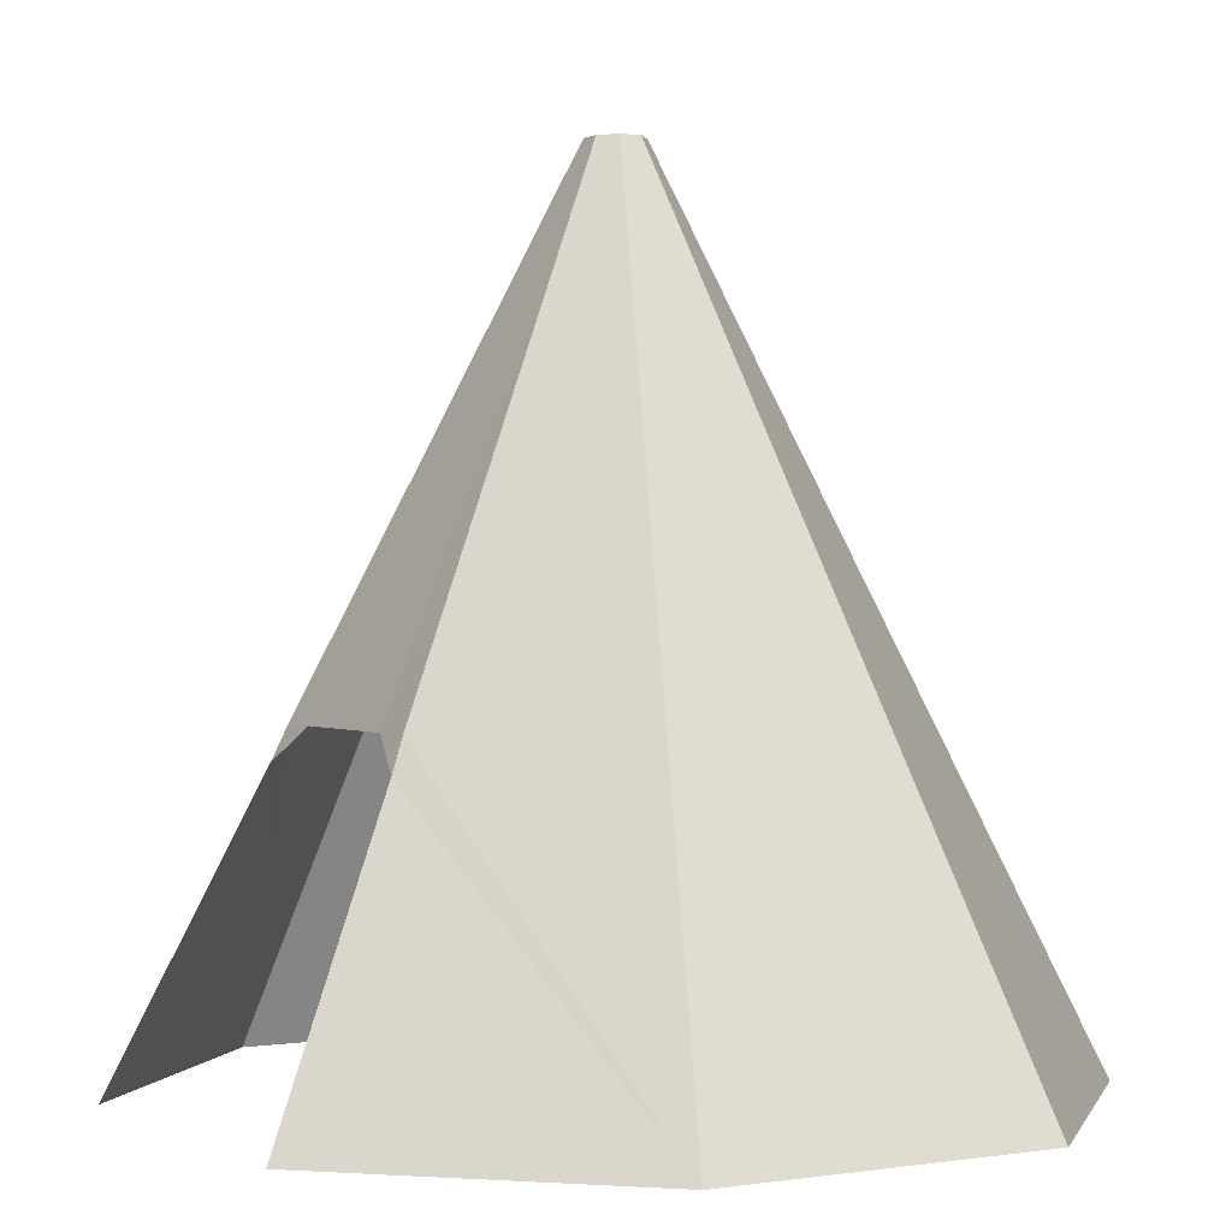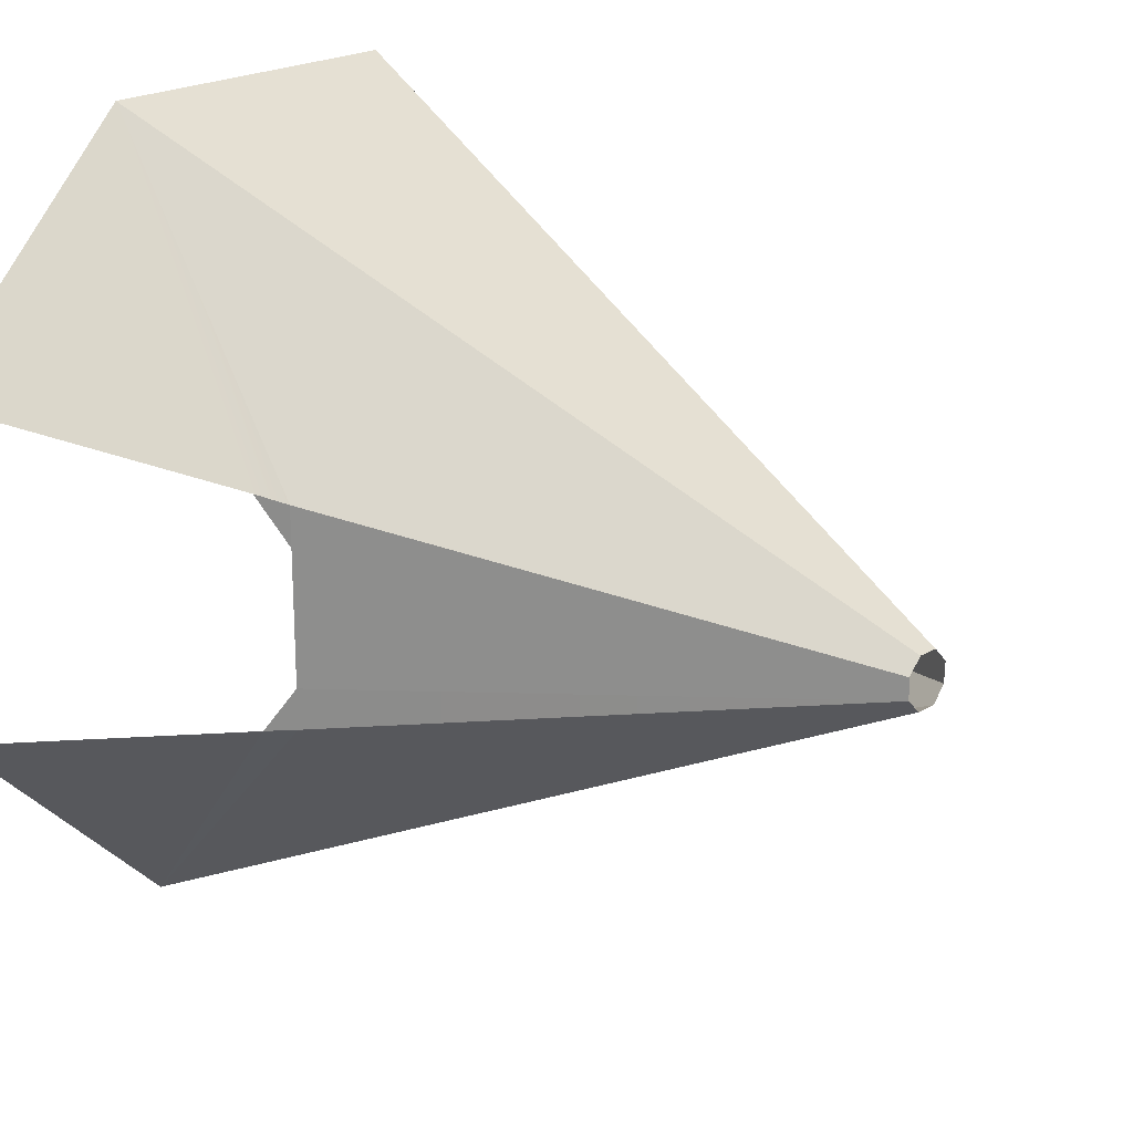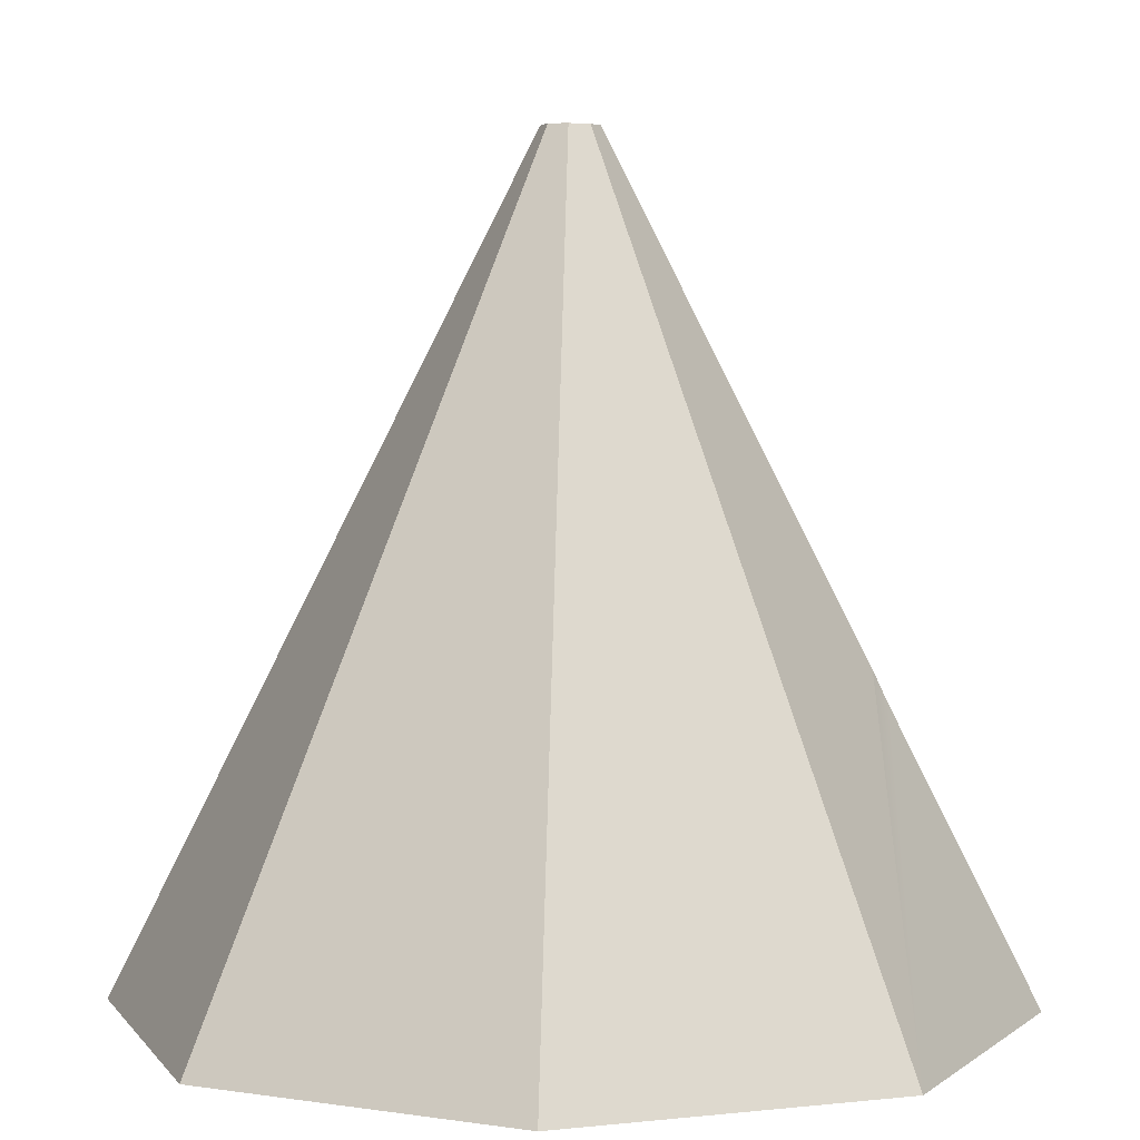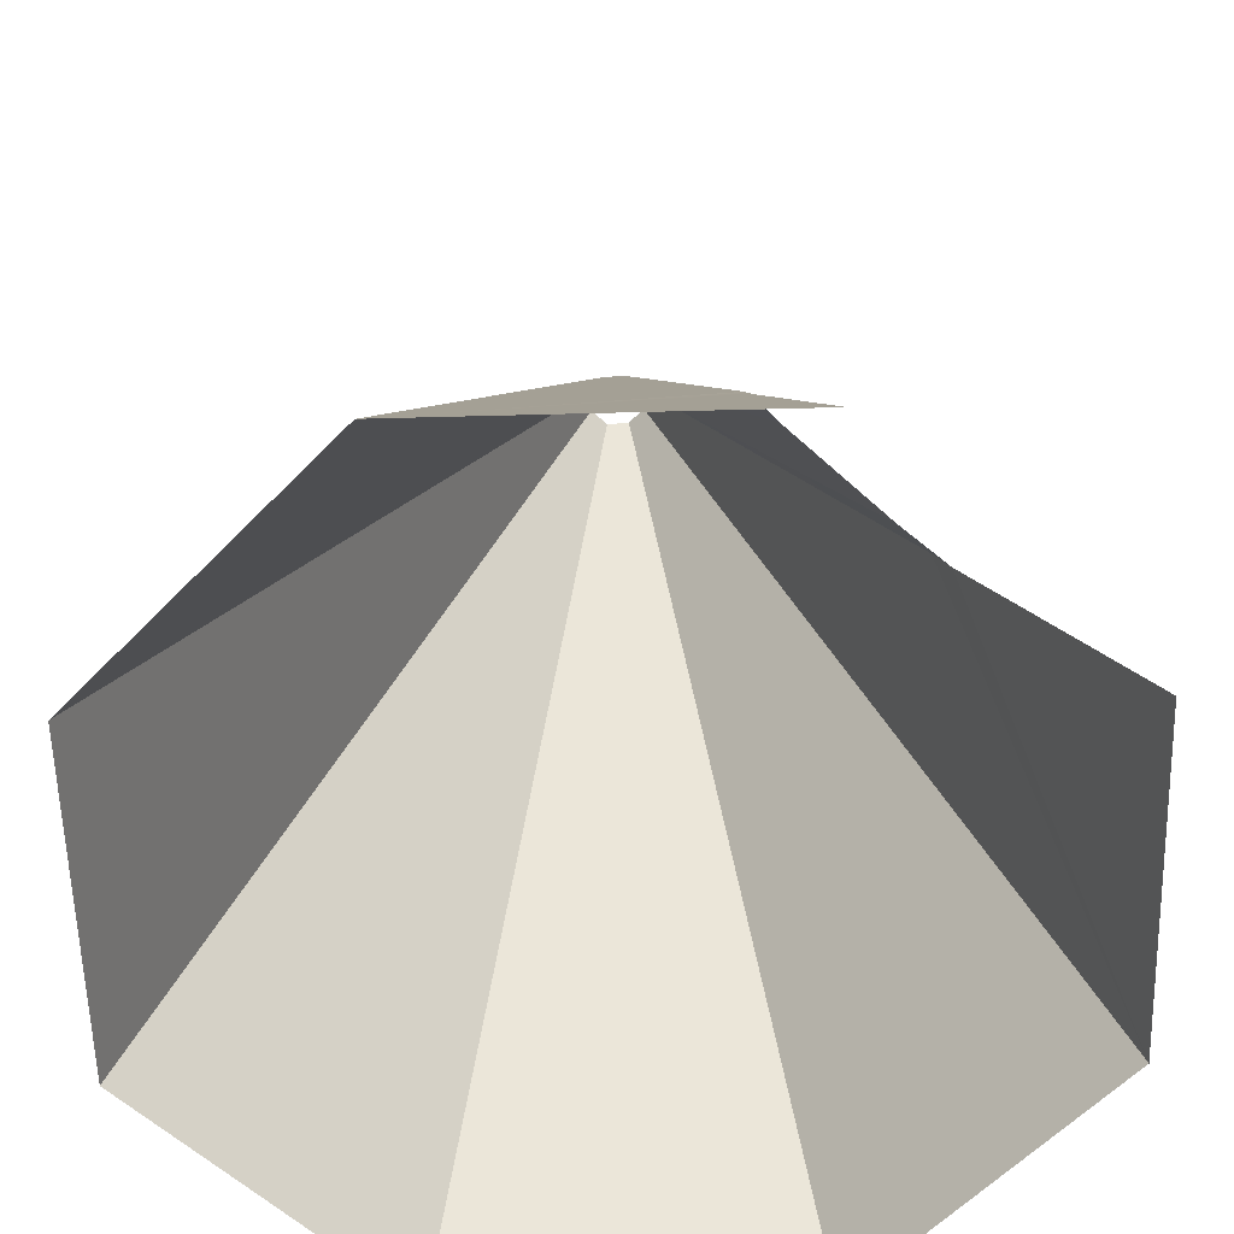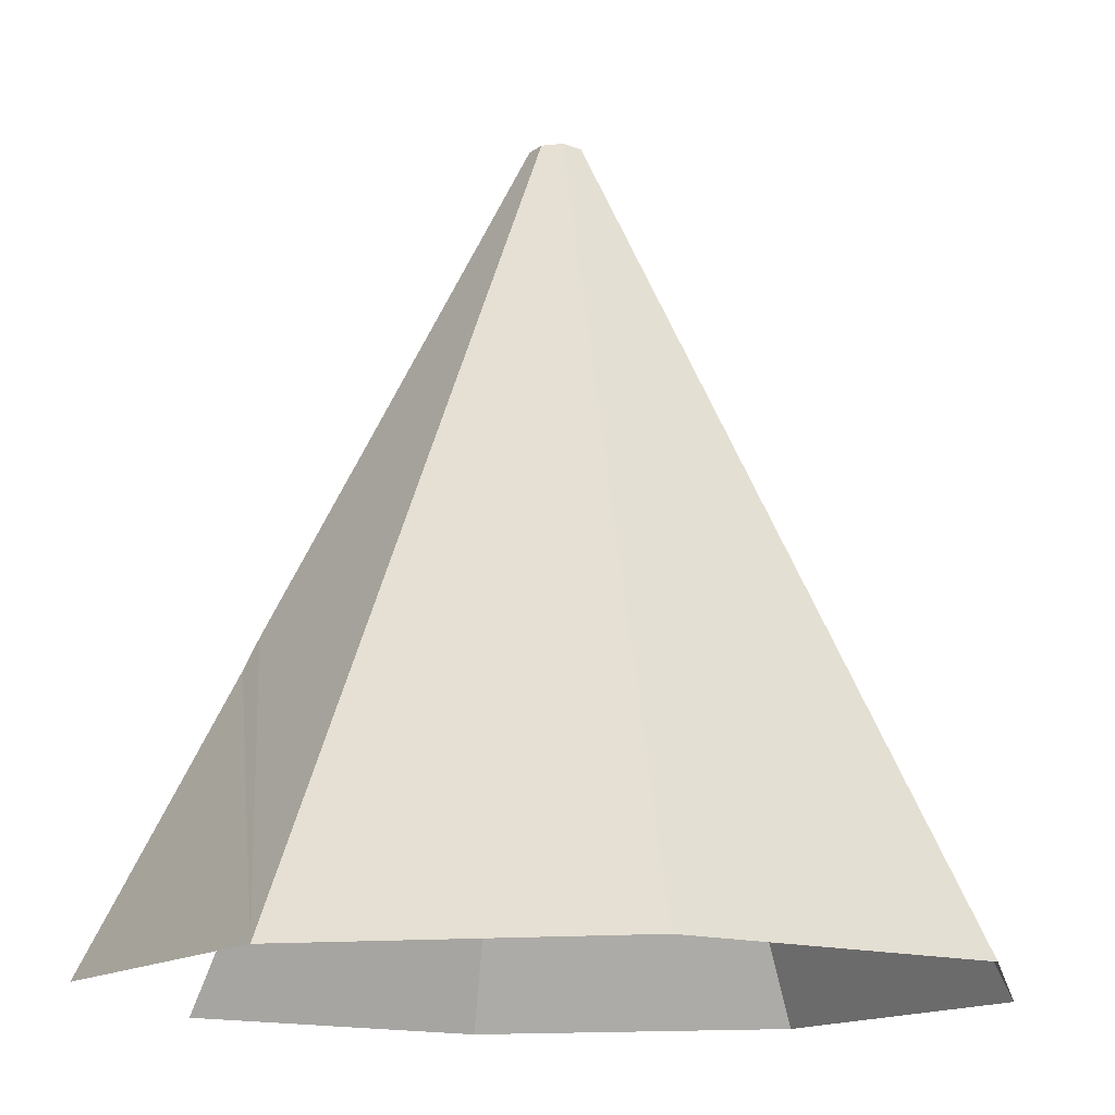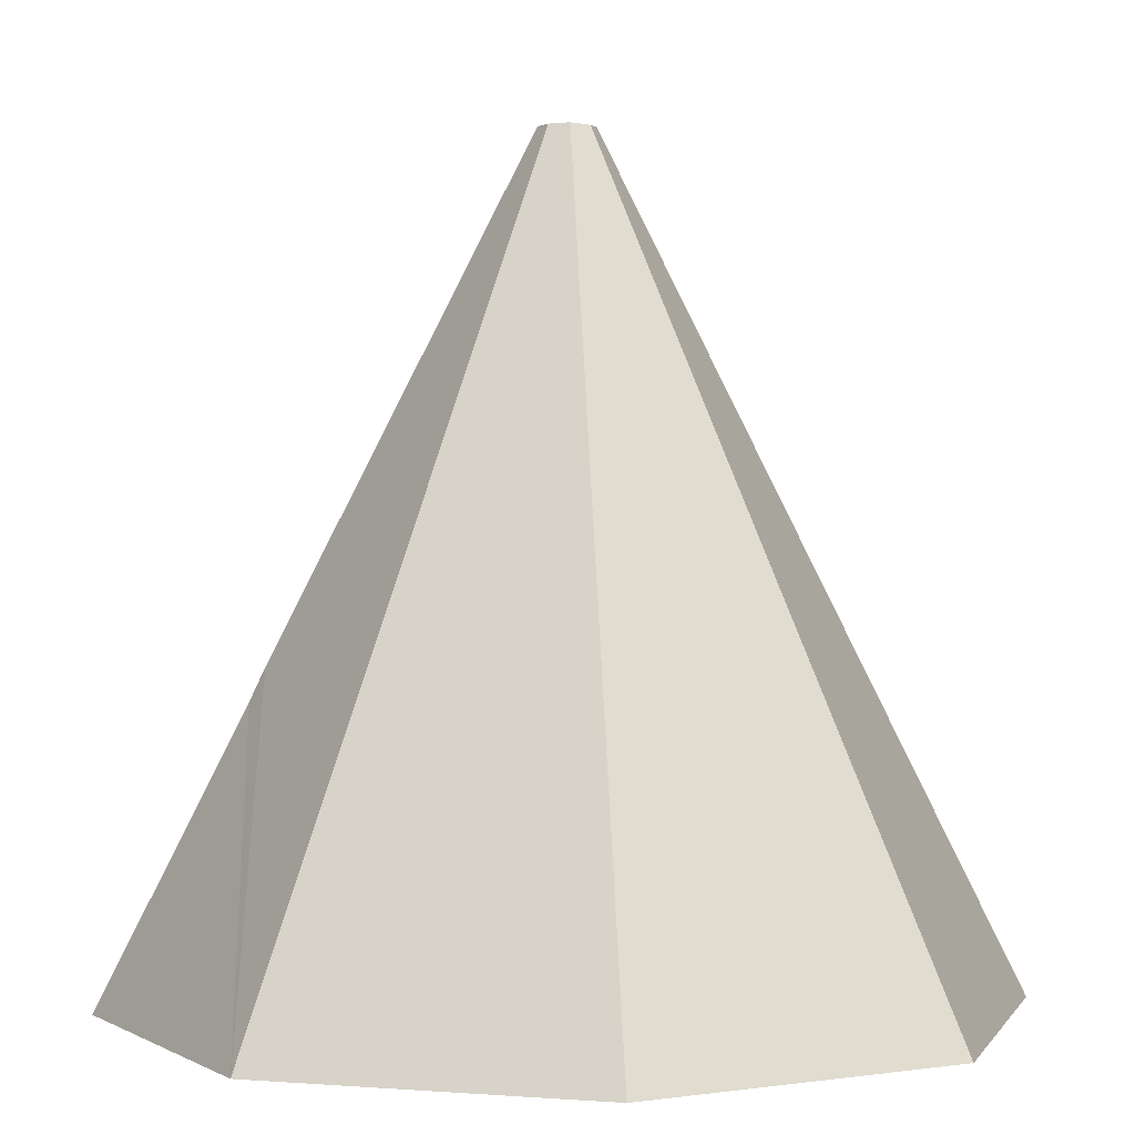
<metadata>
{"format":"obj","ext":"obj","renderer":"f3d","projection":"perspective","resolution":1024,"background":"white","views":[{"elev":0.7,"azim":149.5,"up":"+Y"},{"elev":20.4,"azim":132.2,"up":"+Z"},{"elev":4.6,"azim":-18.9,"up":"+Y"},{"elev":-59.2,"azim":46.8,"up":"+Y"},{"elev":-14.5,"azim":-168.8,"up":"+Y"},{"elev":1.5,"azim":-163.4,"up":"+Y"}]}
</metadata>
<code>
g royale_tippi02_lod02
v 1.152 0.01652 -2.813
v 1.788 2.221 -0.7489
v 0.1773 5.683 -0.07377
v 0.0745 5.684 -0.176
v 0.07474 5.68 0.1779
v 0.178 5.681 0.07475
v 1.793 2.223 0.7333
v 1.176 0.01652 2.803
v 1.88 2 -0.7926
v 1.788 2.221 -0.7489
v 1.152 0.01652 -2.813
v 0.178 5.681 0.07475
v 1.792 2.222 0.454
v 1.793 2.223 0.7333
v 1.888 1.998 0.7769
v 1.793 2.223 0.7333
v 1.792 2.222 0.454
v 1.176 0.01652 2.803
v -1.15 0.01652 2.813
v -0.07211 5.682 0.1769
v 0.07474 5.68 0.1779
v -0.07051 5.688 -0.1744
v -0.1766 5.679 -0.07403
v -2.812 0.01652 -1.151
v -1.174 0.01652 -2.803
v 1.88 2 -0.7926
v 1.152 0.01652 -2.813
v 2.799 0.01537 -1.181
v 1.888 1.998 0.7769
v 2.809 0.01537 1.157
v 1.176 0.01652 2.803
v 1.793 2.223 0.7333
v -2.802 0.01652 1.175
v -0.1743 5.685 0.07239
v -0.07211 5.682 0.1769
v -1.15 0.01652 2.813
v -2.812 0.01652 -1.151
v -0.1766 5.679 -0.07403
v -0.1743 5.685 0.07239
v -2.802 0.01652 1.175
v 1.152 0.01652 -2.813
v 0.0745 5.684 -0.176
v -0.07051 5.688 -0.1744
v -1.174 0.01652 -2.803
v 1.789 2.222 -0.4704
v 1.788 2.221 -0.7489
v 1.88 2 -0.7926
v 0.1773 5.683 -0.07377
v 0.1773 5.683 -0.07377
v 1.789 2.222 -0.4704
v 1.792 2.222 0.454
v 0.178 5.681 0.07475
g royale_tippi02_lod02_0
f 3 2 1
f 4 3 1
f 7 6 5
f 8 7 5
f 11 10 9
f 14 13 12
f 17 16 15
f 20 19 18
f 21 20 18
f 24 23 22
f 25 24 22
f 28 27 26
f 31 30 29
f 29 32 31
f 35 34 33
f 36 35 33
f 39 38 37
f 40 39 37
f 43 42 41
f 44 43 41
f 47 46 45
f 48 45 46
f 51 50 49
f 52 51 49

</code>
